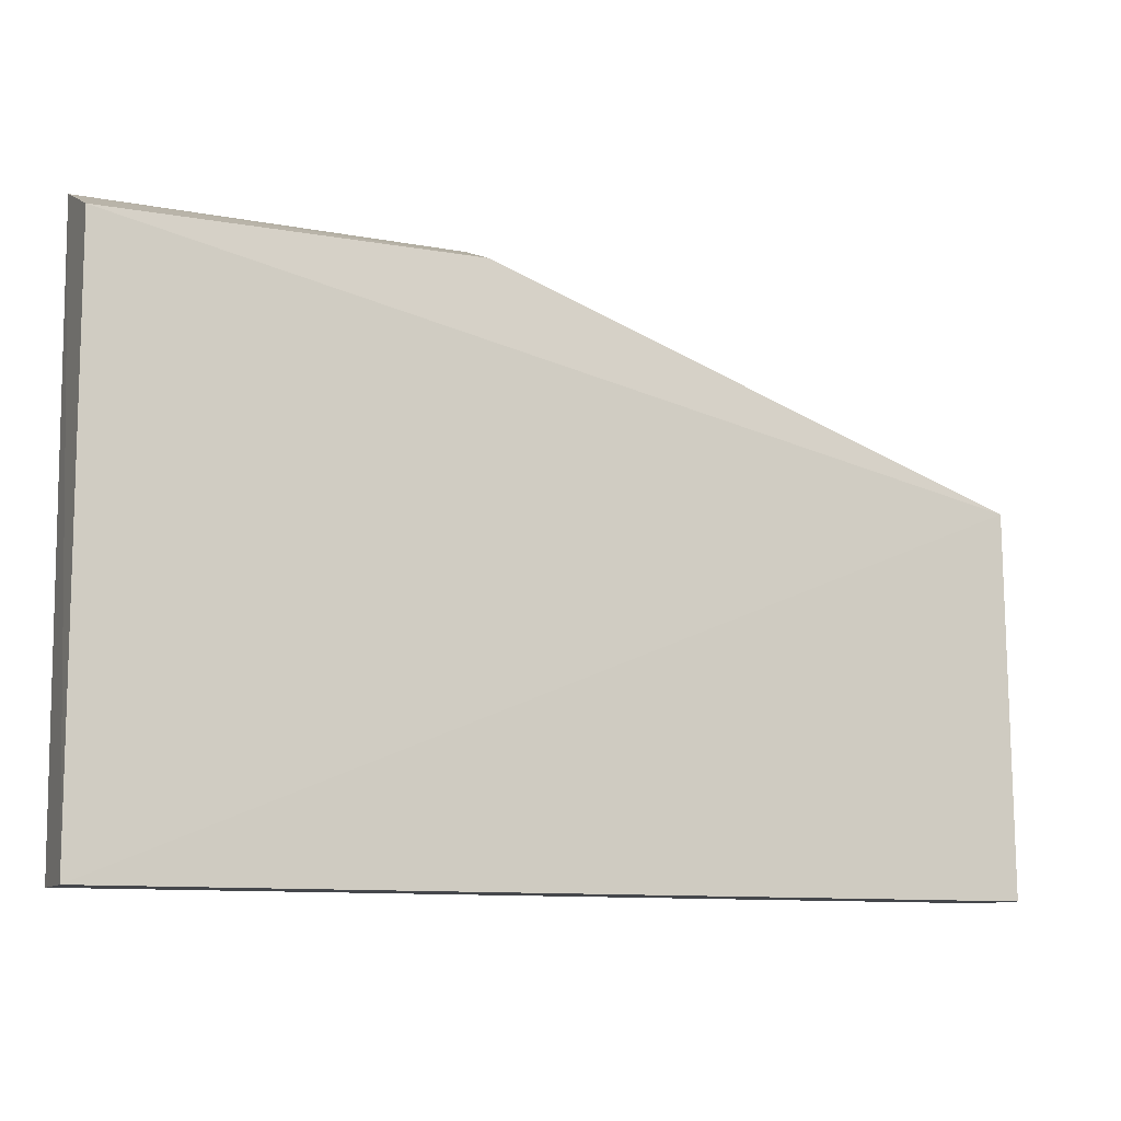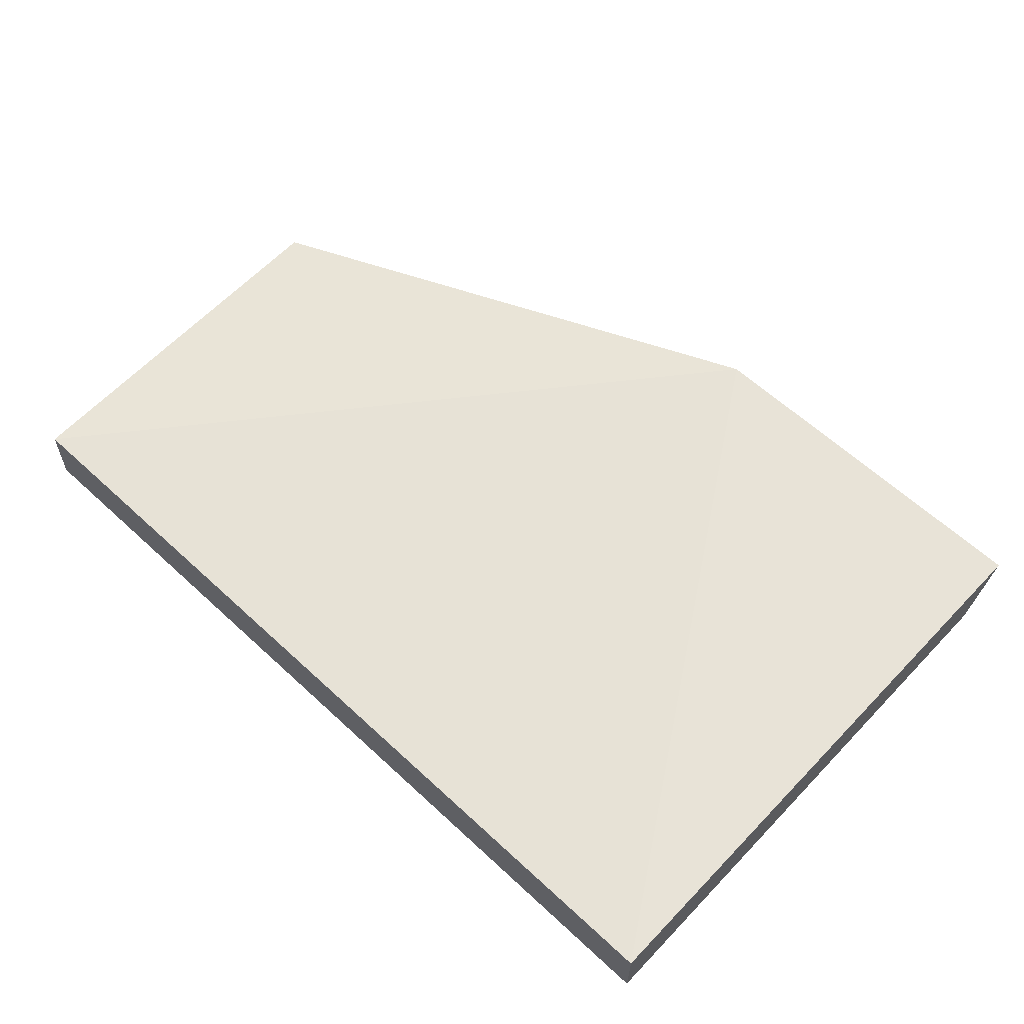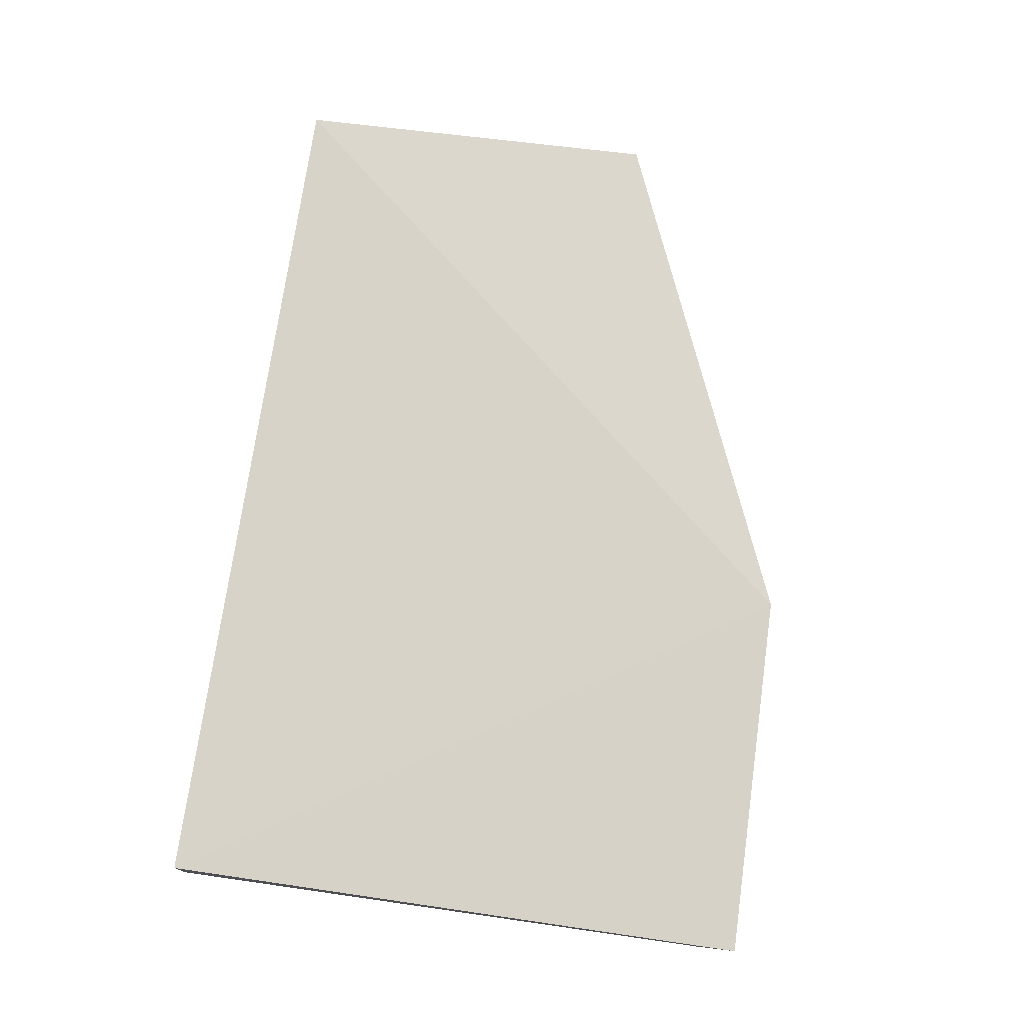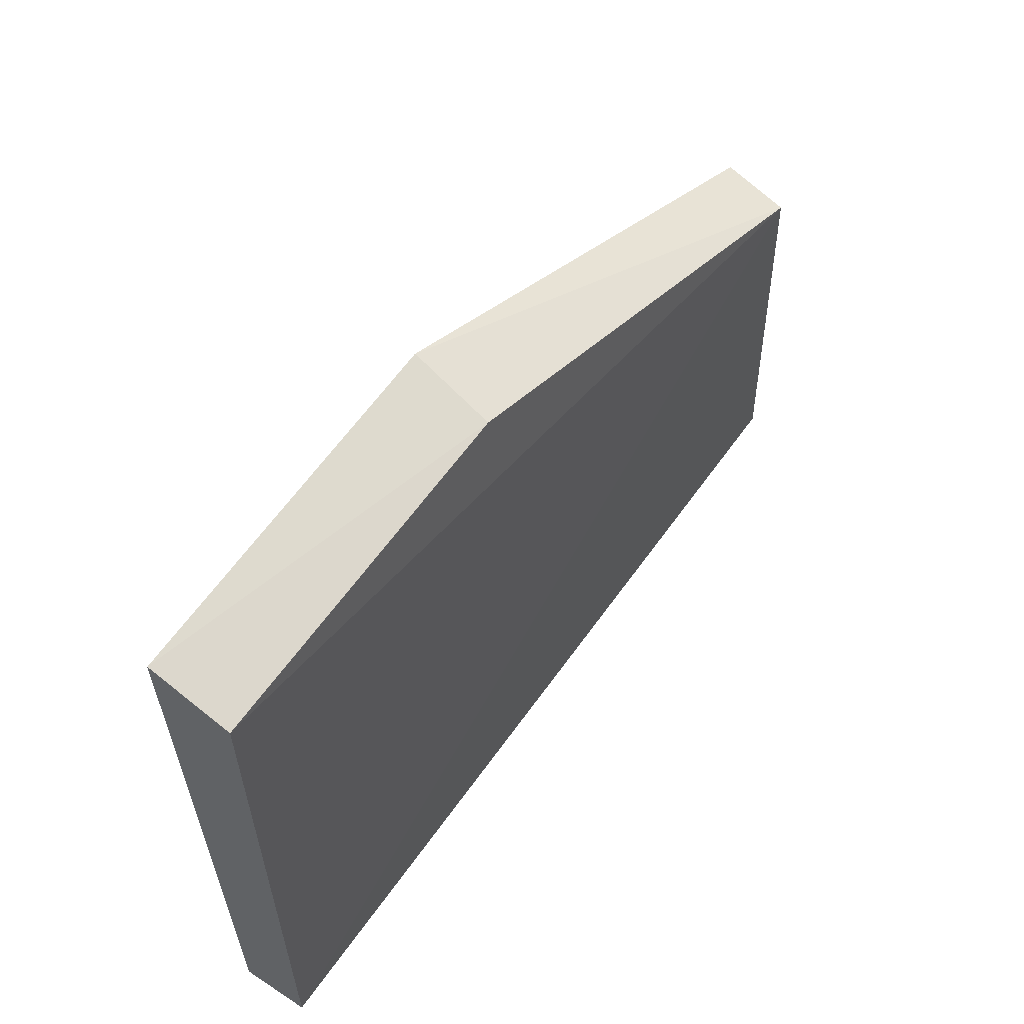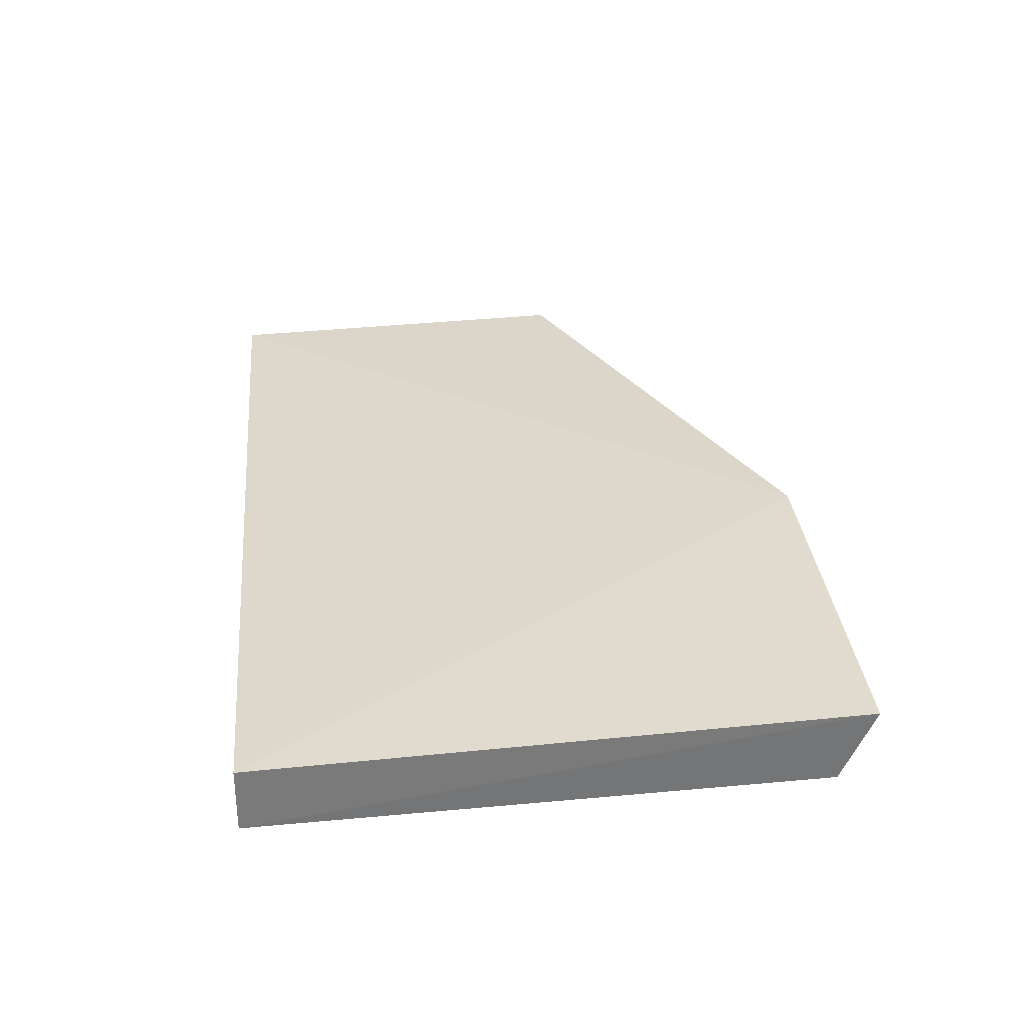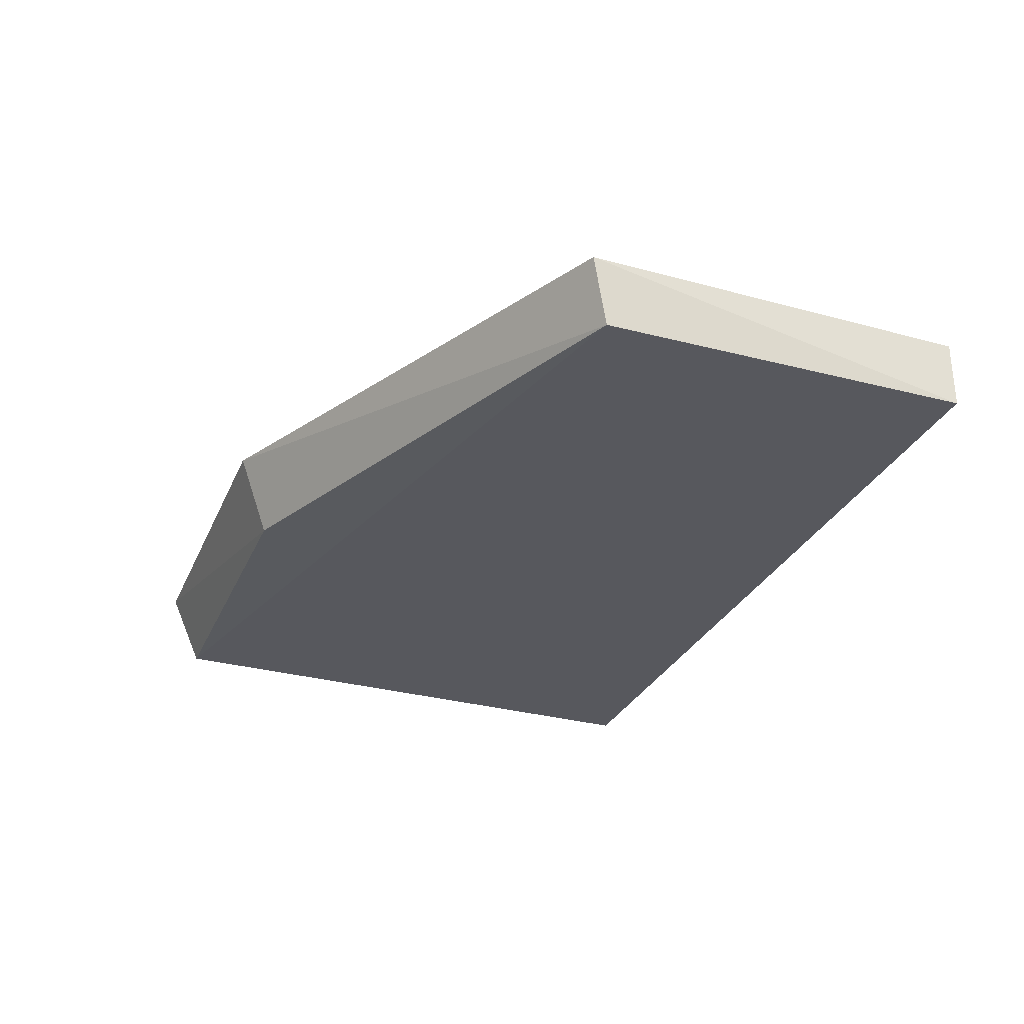
<metadata>
{"format":"obj","ext":"obj","renderer":"f3d","projection":"perspective","resolution":1024,"background":"white","views":[{"elev":-10.6,"azim":157.9,"up":"+Y"},{"elev":59.4,"azim":43.6,"up":"+Z"},{"elev":75.0,"azim":98.3,"up":"+Z"},{"elev":56.1,"azim":124.3,"up":"+Y"},{"elev":32.2,"azim":84.3,"up":"+Z"},{"elev":-28.5,"azim":-110.1,"up":"+Z"}]}
</metadata>
<code>
v 0.02274 0.2349 -0.01344
v 0.02272 0.2348 -0.0272
v 0.02286 0.3579 -0.009005
v -0.05326 0.3572 -0.006889
v -0.1591 0.2349 -0.01337
v -0.05196 0.3508 -0.02345
v 0.02239 0.3512 -0.02456
v -0.159 0.3104 -0.02573
v -0.1605 0.3134 -0.01184
v -0.159 0.2348 -0.0269
f 1 2 3
f 1 3 4
f 5 1 4
f 6 4 3
f 7 6 3
f 7 3 2
f 8 4 6
f 8 7 2
f 8 6 7
f 9 5 4
f 9 4 8
f 10 8 2
f 10 9 8
f 10 5 9
f 10 2 1
f 10 1 5

</code>
